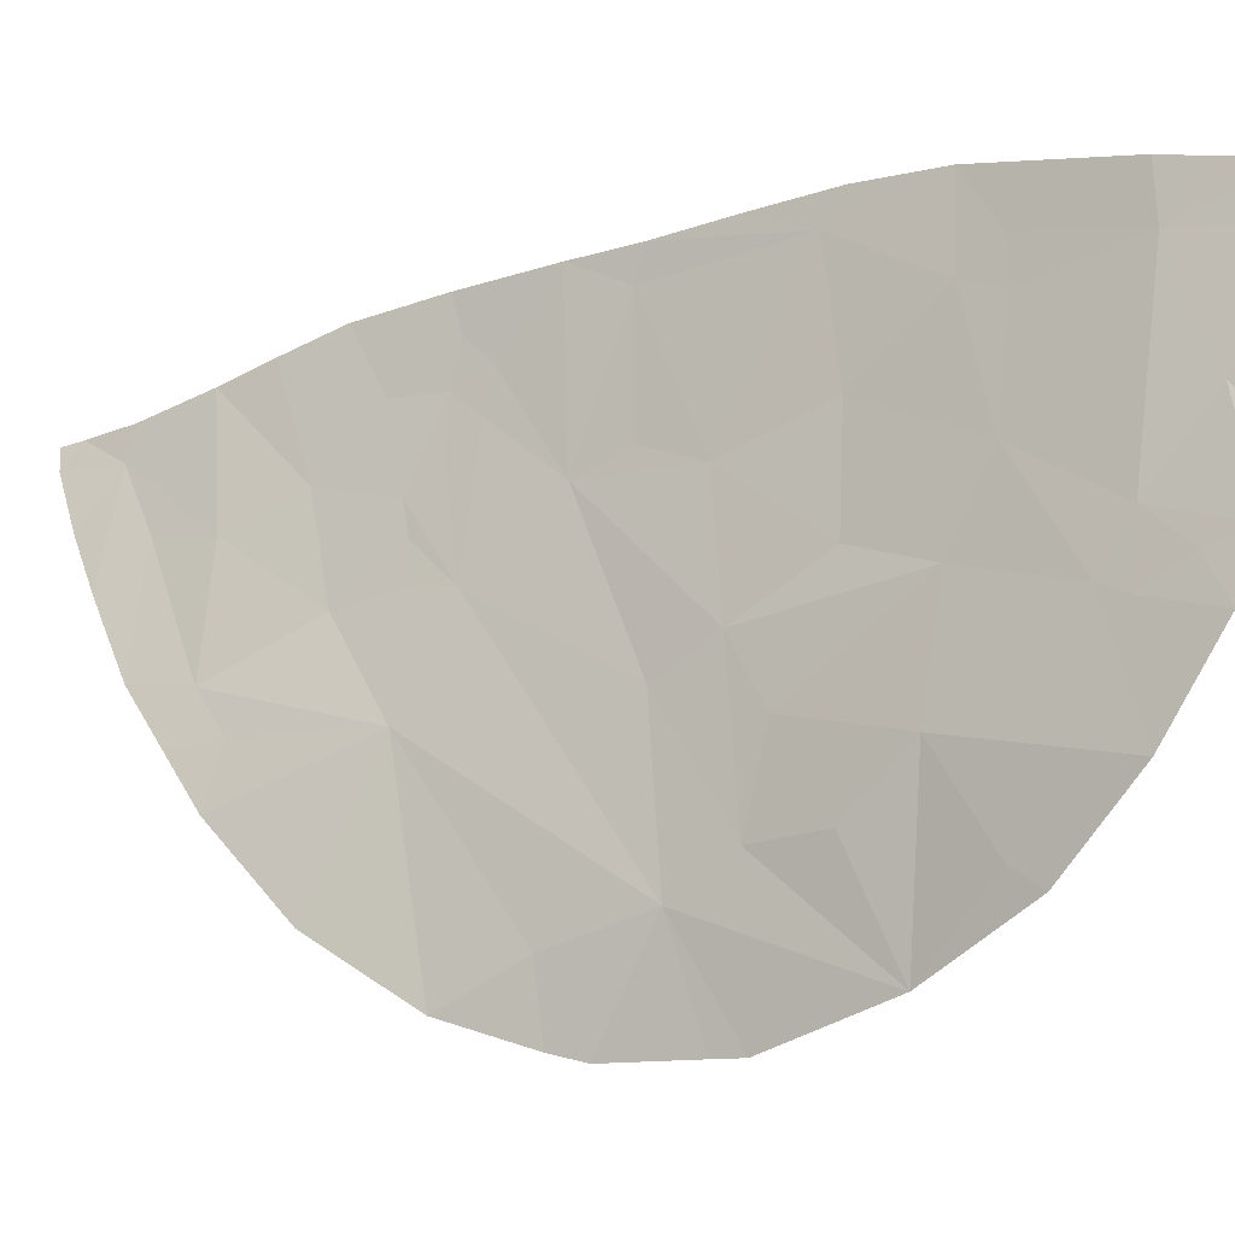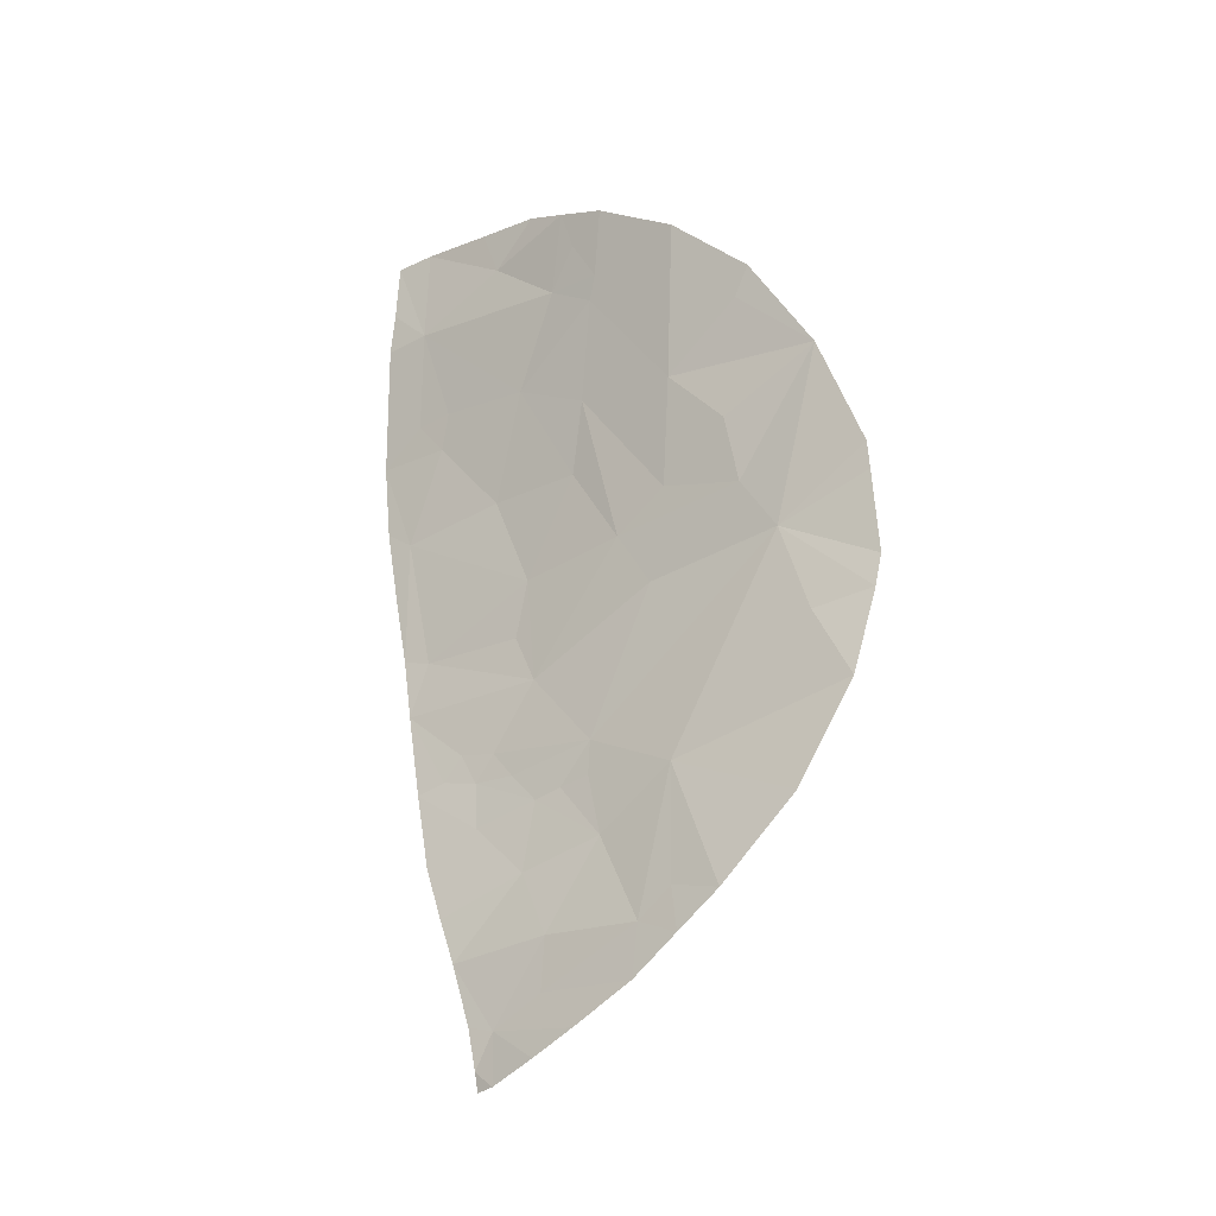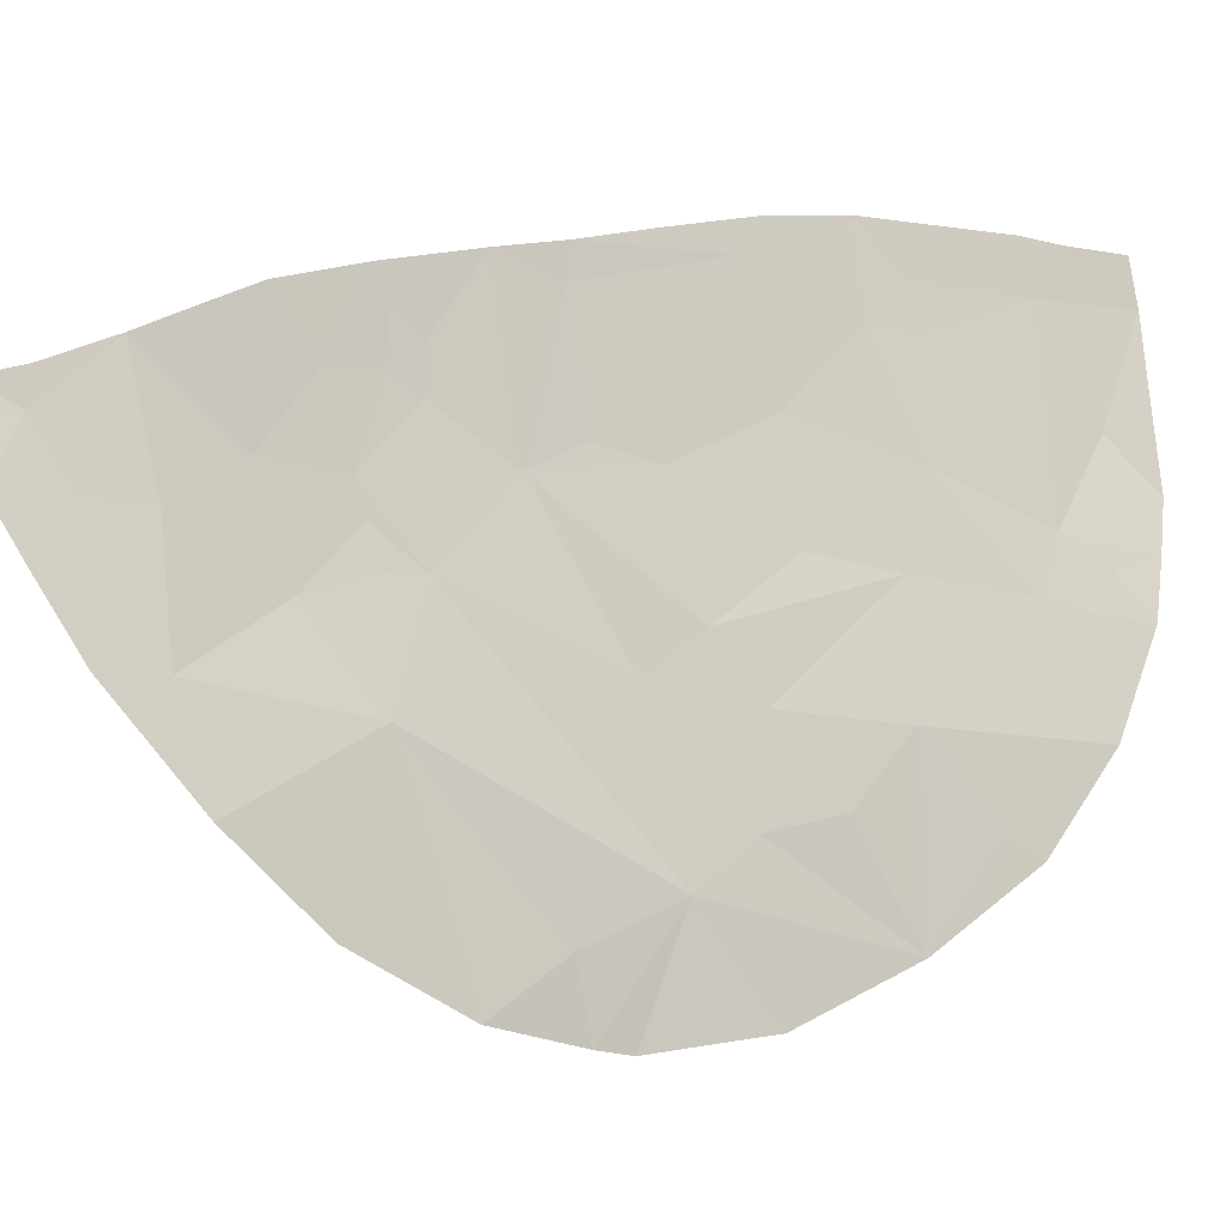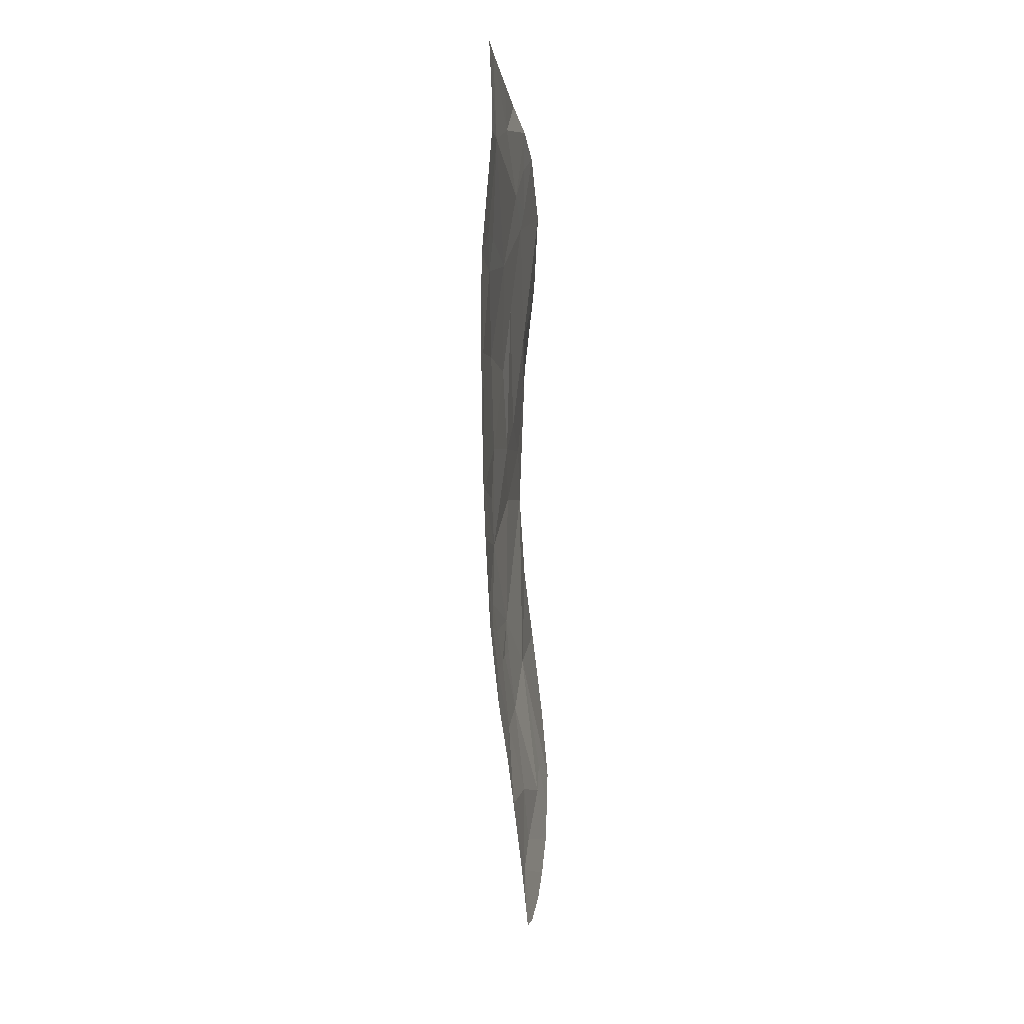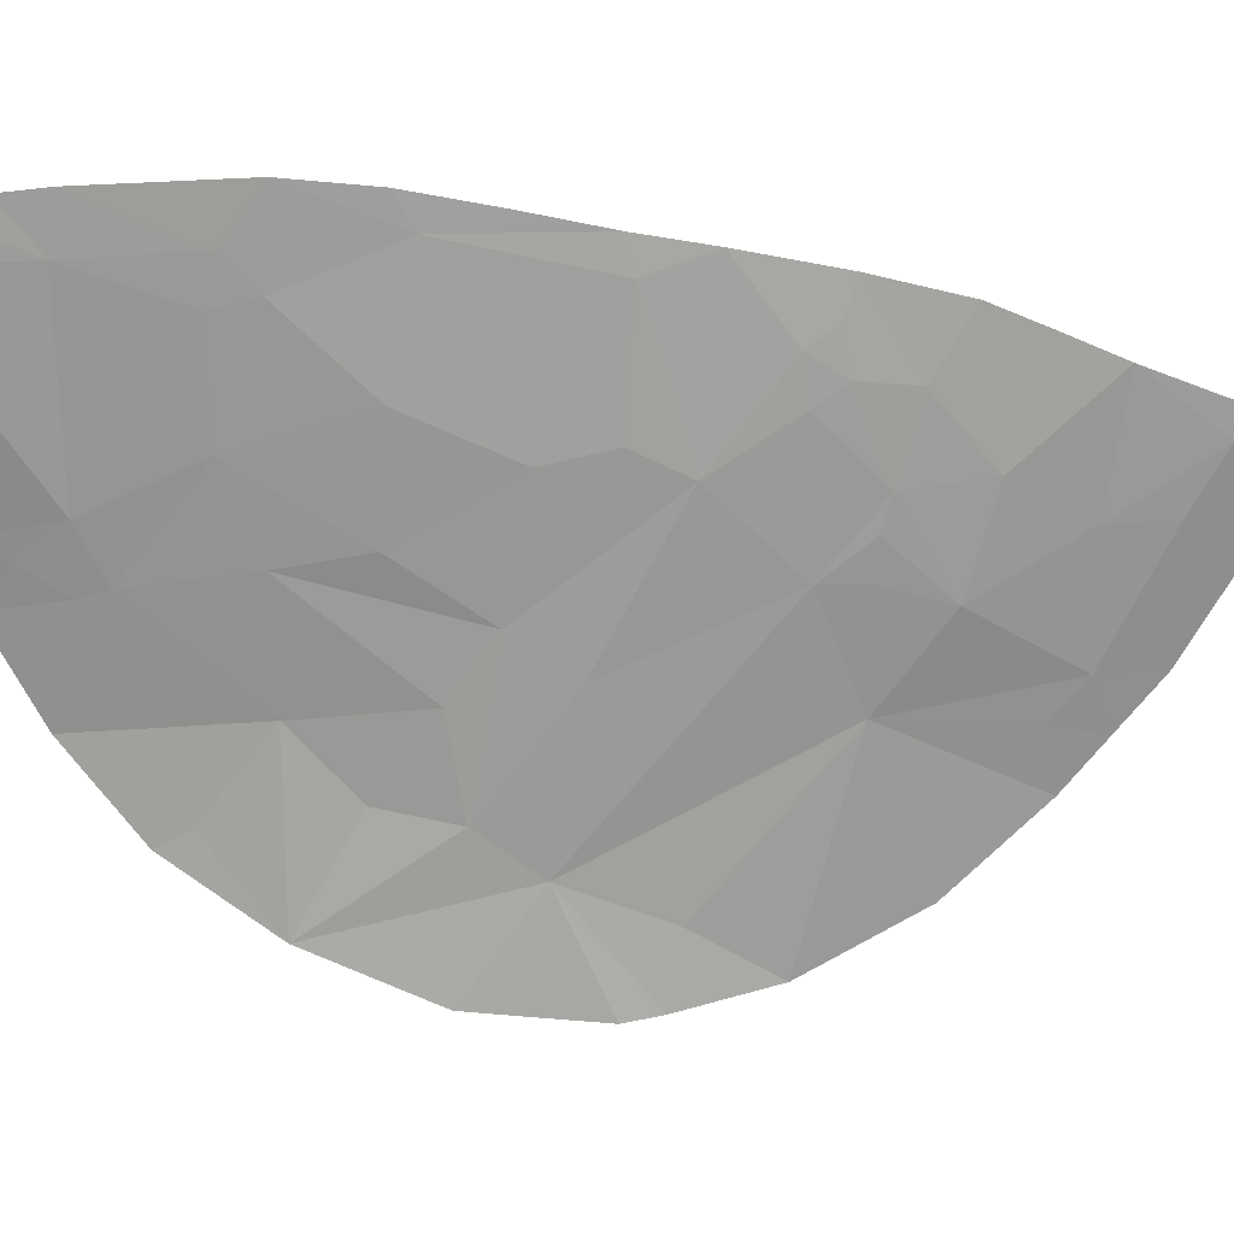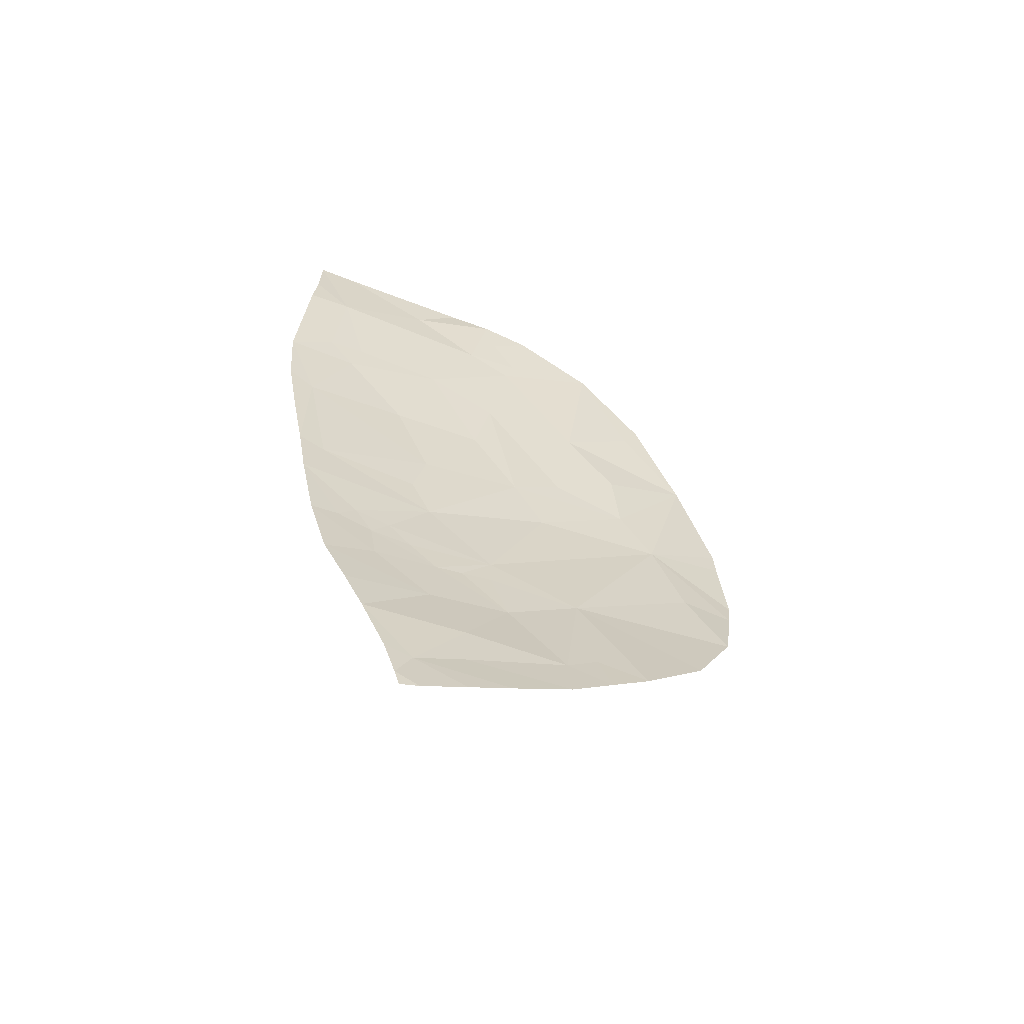
<metadata>
{"format":"obj","ext":"obj","renderer":"f3d","projection":"perspective","resolution":1024,"background":"white","views":[{"elev":-1.6,"azim":-60.9,"up":"+Y"},{"elev":-19.7,"azim":-65.3,"up":"+Z"},{"elev":-2.1,"azim":-117.4,"up":"+Y"},{"elev":-9.2,"azim":175.5,"up":"+Z"},{"elev":10.1,"azim":90.5,"up":"+Y"},{"elev":-60.6,"azim":-124.1,"up":"+Z"}]}
</metadata>
<code>
o crack_only_87
v 2.915 2.565 -4.641
v 2.833 2.127 -4.42
v 2.796 2.134 -4.643
v 2.934 2.559 -4.419
v 3.025 2.496 -2.489
v 3.041 2.754 -2.054
v 2.986 2.437 -2.181
v 3.108 2.893 -2.518
v 2.819 1.683 -1.945
v 2.888 2.006 -2.201
v 2.809 1.951 -1.559
v 2.826 1.358 -2.205
v 2.87 1.762 -2.432
v 2.869 1.548 -2.932
v 2.834 1.168 -2.66
v 2.835 1.158 -2.777
v 2.827 1.128 -3.125
v 2.798 1.619 -1.825
v 2.832 1.411 -3.303
v 2.816 1.152 -3.258
v 2.777 1.236 -3.602
v 2.89 1.709 -2.71
v 3.135 3.18 -2.207
v 3.148 3.301 -2.076
v 3.118 3.143 -2.049
v 3.083 2.728 -2.901
v 3.172 3.344 -2.613
v 3.012 2.699 -4.148
v 2.956 2.339 -4.046
v 2.772 1.944 -4.487
v 2.838 2.394 -4.793
v 3.02 2.54 -3.82
v 2.992 2.406 -3.792
v 3.039 2.66 -3.853
v 3.078 2.944 -3.931
v 3.102 2.961 -3.737
v 3.071 2.781 -3.732
v 3.096 2.88 -3.623
v 3.08 2.693 -3.337
v 3.12 3.04 -3.607
v 3.123 3.121 -3.711
v 2.97 2.572 -1.656
v 2.924 2.51 -1.317
v 2.924 2.455 -1.482
v 3.125 3.263 -1.244
v 3.036 2.874 -1.447
v 3.111 3.273 -1.645
v 2.951 2.784 -4.766
v 3.052 2.952 -1.254
v 3.158 3.23 -3.171
v 3.096 2.786 -3.141
v 2.814 1.983 -4.3
v 2.75 1.766 -4.341
v 2.872 2.304 -1.373
v 2.931 2.377 -1.754
v 2.912 2.345 -1.65
v 2.99 2.278 -2.812
v 2.943 2.053 -2.651
v 3.144 3.446 -1.499
v 3.144 3.465 -1.676
v 3.155 3.435 -1.26
v 3.18 3.408 -2.857
v 3.189 3.464 -2.541
v 3.188 3.491 -2.229
v 2.975 2.903 -4.742
v 3.016 3 -4.484
v 3.048 3.079 -4.295
v 3.171 3.351 -3.146
v 2.952 2.858 -4.916
v 2.872 2.575 -4.89
v 2.917 2.764 -4.981
v 3.133 3.246 -3.752
v 3.092 3.171 -4.072
v 2.975 2.129 -3.035
v 3.158 3.311 -3.401
v 2.895 2.014 -3.804
v 2.942 2.839 -4.998
v 3.002 2.403 -3.646
v 2.749 1.459 -4.014
v 2.991 2.688 -1.258
f 1 2 3
f 1 4 2
f 5 6 7
f 5 8 6
f 9 10 11
f 10 9 12
f 10 12 13
f 14 12 15
f 14 15 16
f 14 16 17
f 9 11 18
f 19 20 21
f 22 13 12
f 18 12 9
f 23 24 25
f 23 25 6
f 23 6 8
f 26 27 8
f 4 28 29
f 3 2 30
f 2 4 29
f 1 3 31
f 32 33 29
f 34 32 29
f 34 28 35
f 34 29 28
f 36 38 37
f 34 35 36
f 37 34 36
f 38 40 39
f 36 40 38
f 41 40 36
f 42 43 44
f 45 46 47
f 48 4 1
f 45 49 46
f 23 8 27
f 50 26 51
f 50 51 39
f 52 30 2
f 52 53 30
f 54 44 43
f 55 56 11
f 57 5 7
f 57 7 58
f 55 7 6
f 47 60 59
f 61 45 47
f 61 47 59
f 27 62 63
f 63 64 27
f 65 66 48
f 66 4 48
f 27 26 50
f 67 28 66
f 66 28 4
f 68 62 27
f 68 27 50
f 64 24 23
f 64 23 27
f 48 69 65
f 70 48 31
f 1 31 48
f 71 48 70
f 57 58 22
f 10 13 22
f 10 22 58
f 10 58 7
f 10 55 11
f 55 10 7
f 72 41 35
f 72 35 73
f 41 36 35
f 74 57 22
f 75 40 41
f 41 72 75
f 60 24 64
f 47 24 60
f 76 53 52
f 71 77 69
f 69 48 71
f 47 25 24
f 47 6 25
f 42 6 47
f 47 46 42
f 56 55 42
f 42 55 6
f 56 42 44
f 78 33 32
f 34 78 32
f 34 37 78
f 14 22 12
f 74 22 14
f 74 14 78
f 20 19 14
f 14 17 20
f 67 73 28
f 35 28 73
f 78 37 38
f 26 5 57
f 26 8 5
f 52 2 76
f 76 2 29
f 33 78 76
f 76 29 33
f 19 21 76
f 14 76 78
f 19 76 14
f 21 79 76
f 79 53 76
f 56 44 54
f 54 11 56
f 46 43 42
f 46 80 43
f 46 49 80
f 68 50 75
f 40 75 39
f 50 39 75
f 39 57 74
f 39 74 78
f 38 39 78
f 57 39 26
f 39 51 26

</code>
